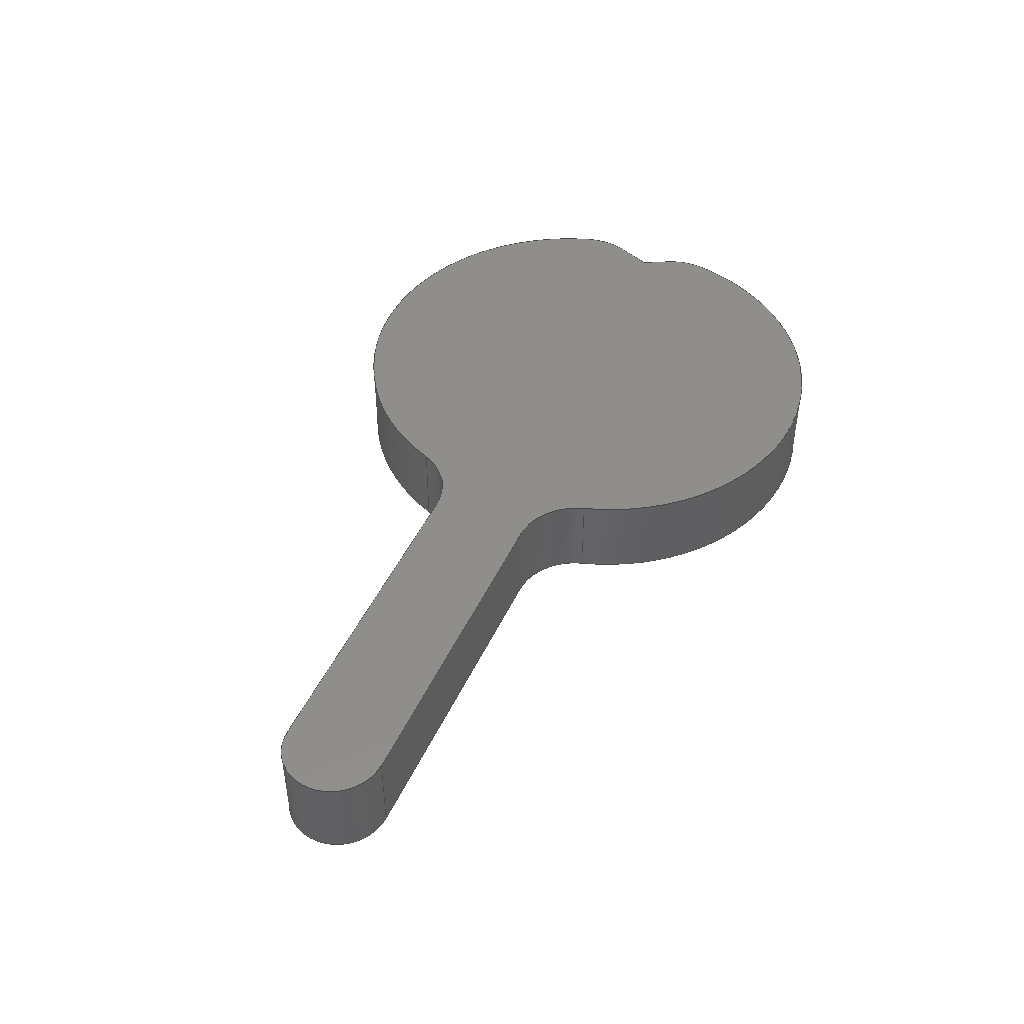
<metadata>
{"format":"step","ext":"step","renderer":"f3d","projection":"perspective","resolution":1024,"background":"white","views":[{"elev":45.7,"azim":113.7,"up":"+Y"}]}
</metadata>
<code>
ISO-10303-21;
DATA;
#1=MECHANICAL_DESIGN_GEOMETRIC_PRESENTATION_REPRESENTATION('',(#4),#419);
#2=SHAPE_REPRESENTATION_RELATIONSHIP('SRR','None',#426,#3);
#3=ADVANCED_BREP_SHAPE_REPRESENTATION('',(#5),#418);
#4=STYLED_ITEM('',(#435),#5);
#5=MANIFOLD_SOLID_BREP('Body2',#231);
#6=PLANE('',#248);
#7=PLANE('',#252);
#8=PLANE('',#262);
#9=PLANE('',#263);
#10=PLANE('',#270);
#11=PLANE('',#271);
#12=FACE_OUTER_BOUND('',#25,.T.);
#13=FACE_OUTER_BOUND('',#26,.T.);
#14=FACE_OUTER_BOUND('',#27,.T.);
#15=FACE_OUTER_BOUND('',#28,.T.);
#16=FACE_OUTER_BOUND('',#29,.T.);
#17=FACE_OUTER_BOUND('',#30,.T.);
#18=FACE_OUTER_BOUND('',#31,.T.);
#19=FACE_OUTER_BOUND('',#32,.T.);
#20=FACE_OUTER_BOUND('',#33,.T.);
#21=FACE_OUTER_BOUND('',#34,.T.);
#22=FACE_OUTER_BOUND('',#35,.T.);
#23=FACE_OUTER_BOUND('',#36,.T.);
#24=FACE_OUTER_BOUND('',#37,.T.);
#25=EDGE_LOOP('',(#145,#146,#147,#148));
#26=EDGE_LOOP('',(#149,#150,#151,#152));
#27=EDGE_LOOP('',(#153,#154,#155,#156));
#28=EDGE_LOOP('',(#157,#158,#159,#160));
#29=EDGE_LOOP('',(#161,#162,#163,#164));
#30=EDGE_LOOP('',(#165,#166,#167,#168));
#31=EDGE_LOOP('',(#169,#170,#171,#172));
#32=EDGE_LOOP('',(#173,#174,#175,#176));
#33=EDGE_LOOP('',(#177,#178,#179,#180));
#34=EDGE_LOOP('',(#181,#182,#183,#184));
#35=EDGE_LOOP('',(#185,#186,#187,#188));
#36=EDGE_LOOP('',(#189,#190,#191,#192,#193,#194,#195,#196,#197,#198,#199));
#37=EDGE_LOOP('',(#200,#201,#202,#203,#204,#205,#206,#207,#208,#209,#210));
#38=LINE('',#353,#57);
#39=LINE('',#356,#58);
#40=LINE('',#359,#59);
#41=LINE('',#361,#60);
#42=LINE('',#362,#61);
#43=LINE('',#368,#62);
#44=LINE('',#371,#63);
#45=LINE('',#373,#64);
#46=LINE('',#374,#65);
#47=LINE('',#380,#66);
#48=LINE('',#386,#67);
#49=LINE('',#392,#68);
#50=LINE('',#395,#69);
#51=LINE('',#397,#70);
#52=LINE('',#398,#71);
#53=LINE('',#401,#72);
#54=LINE('',#403,#73);
#55=LINE('',#404,#74);
#56=LINE('',#410,#75);
#57=VECTOR('',#278,1);
#58=VECTOR('',#281,1);
#59=VECTOR('',#284,1);
#60=VECTOR('',#285,1);
#61=VECTOR('',#286,1);
#62=VECTOR('',#293,1);
#63=VECTOR('',#296,1);
#64=VECTOR('',#297,1);
#65=VECTOR('',#298,1);
#66=VECTOR('',#305,1);
#67=VECTOR('',#312,1);
#68=VECTOR('',#319,1);
#69=VECTOR('',#322,1);
#70=VECTOR('',#323,1);
#71=VECTOR('',#324,1);
#72=VECTOR('',#327,1);
#73=VECTOR('',#328,1);
#74=VECTOR('',#329,1);
#75=VECTOR('',#336,1);
#76=CIRCLE('',#246,2);
#77=CIRCLE('',#247,2);
#78=CIRCLE('',#250,1.5);
#79=CIRCLE('',#251,1.5);
#80=CIRCLE('',#254,2);
#81=CIRCLE('',#255,2);
#82=CIRCLE('',#257,6.992);
#83=CIRCLE('',#258,6.992);
#84=CIRCLE('',#260,2);
#85=CIRCLE('',#261,2);
#86=CIRCLE('',#265,2);
#87=CIRCLE('',#266,2);
#88=CIRCLE('',#268,6.883);
#89=CIRCLE('',#269,6.883);
#90=VERTEX_POINT('',#349);
#91=VERTEX_POINT('',#350);
#92=VERTEX_POINT('',#352);
#93=VERTEX_POINT('',#354);
#94=VERTEX_POINT('',#358);
#95=VERTEX_POINT('',#360);
#96=VERTEX_POINT('',#364);
#97=VERTEX_POINT('',#366);
#98=VERTEX_POINT('',#370);
#99=VERTEX_POINT('',#372);
#100=VERTEX_POINT('',#376);
#101=VERTEX_POINT('',#378);
#102=VERTEX_POINT('',#382);
#103=VERTEX_POINT('',#384);
#104=VERTEX_POINT('',#388);
#105=VERTEX_POINT('',#390);
#106=VERTEX_POINT('',#394);
#107=VERTEX_POINT('',#396);
#108=VERTEX_POINT('',#400);
#109=VERTEX_POINT('',#402);
#110=VERTEX_POINT('',#406);
#111=VERTEX_POINT('',#408);
#112=EDGE_CURVE('',#90,#91,#76,.T.);
#113=EDGE_CURVE('',#90,#92,#38,.T.);
#114=EDGE_CURVE('',#93,#92,#77,.T.);
#115=EDGE_CURVE('',#91,#93,#39,.T.);
#116=EDGE_CURVE('',#94,#91,#40,.T.);
#117=EDGE_CURVE('',#95,#93,#41,.T.);
#118=EDGE_CURVE('',#94,#95,#42,.T.);
#119=EDGE_CURVE('',#96,#94,#78,.T.);
#120=EDGE_CURVE('',#97,#95,#79,.T.);
#121=EDGE_CURVE('',#96,#97,#43,.T.);
#122=EDGE_CURVE('',#96,#98,#44,.T.);
#123=EDGE_CURVE('',#99,#97,#45,.T.);
#124=EDGE_CURVE('',#98,#99,#46,.T.);
#125=EDGE_CURVE('',#98,#100,#80,.T.);
#126=EDGE_CURVE('',#101,#99,#81,.T.);
#127=EDGE_CURVE('',#100,#101,#47,.T.);
#128=EDGE_CURVE('',#102,#100,#82,.T.);
#129=EDGE_CURVE('',#103,#101,#83,.T.);
#130=EDGE_CURVE('',#102,#103,#48,.T.);
#131=EDGE_CURVE('',#104,#102,#84,.T.);
#132=EDGE_CURVE('',#105,#103,#85,.T.);
#133=EDGE_CURVE('',#104,#105,#49,.T.);
#134=EDGE_CURVE('',#106,#104,#50,.T.);
#135=EDGE_CURVE('',#107,#105,#51,.T.);
#136=EDGE_CURVE('',#106,#107,#52,.T.);
#137=EDGE_CURVE('',#108,#106,#53,.T.);
#138=EDGE_CURVE('',#109,#107,#54,.T.);
#139=EDGE_CURVE('',#108,#109,#55,.T.);
#140=EDGE_CURVE('',#110,#108,#86,.T.);
#141=EDGE_CURVE('',#111,#109,#87,.T.);
#142=EDGE_CURVE('',#110,#111,#56,.T.);
#143=EDGE_CURVE('',#90,#110,#88,.T.);
#144=EDGE_CURVE('',#92,#111,#89,.T.);
#145=ORIENTED_EDGE('',*,*,#112,.F.);
#146=ORIENTED_EDGE('',*,*,#113,.T.);
#147=ORIENTED_EDGE('',*,*,#114,.F.);
#148=ORIENTED_EDGE('',*,*,#115,.F.);
#149=ORIENTED_EDGE('',*,*,#116,.T.);
#150=ORIENTED_EDGE('',*,*,#115,.T.);
#151=ORIENTED_EDGE('',*,*,#117,.F.);
#152=ORIENTED_EDGE('',*,*,#118,.F.);
#153=ORIENTED_EDGE('',*,*,#119,.T.);
#154=ORIENTED_EDGE('',*,*,#118,.T.);
#155=ORIENTED_EDGE('',*,*,#120,.F.);
#156=ORIENTED_EDGE('',*,*,#121,.F.);
#157=ORIENTED_EDGE('',*,*,#122,.F.);
#158=ORIENTED_EDGE('',*,*,#121,.T.);
#159=ORIENTED_EDGE('',*,*,#123,.F.);
#160=ORIENTED_EDGE('',*,*,#124,.F.);
#161=ORIENTED_EDGE('',*,*,#125,.F.);
#162=ORIENTED_EDGE('',*,*,#124,.T.);
#163=ORIENTED_EDGE('',*,*,#126,.F.);
#164=ORIENTED_EDGE('',*,*,#127,.F.);
#165=ORIENTED_EDGE('',*,*,#128,.T.);
#166=ORIENTED_EDGE('',*,*,#127,.T.);
#167=ORIENTED_EDGE('',*,*,#129,.F.);
#168=ORIENTED_EDGE('',*,*,#130,.F.);
#169=ORIENTED_EDGE('',*,*,#131,.T.);
#170=ORIENTED_EDGE('',*,*,#130,.T.);
#171=ORIENTED_EDGE('',*,*,#132,.F.);
#172=ORIENTED_EDGE('',*,*,#133,.F.);
#173=ORIENTED_EDGE('',*,*,#134,.T.);
#174=ORIENTED_EDGE('',*,*,#133,.T.);
#175=ORIENTED_EDGE('',*,*,#135,.F.);
#176=ORIENTED_EDGE('',*,*,#136,.F.);
#177=ORIENTED_EDGE('',*,*,#137,.T.);
#178=ORIENTED_EDGE('',*,*,#136,.T.);
#179=ORIENTED_EDGE('',*,*,#138,.F.);
#180=ORIENTED_EDGE('',*,*,#139,.F.);
#181=ORIENTED_EDGE('',*,*,#140,.T.);
#182=ORIENTED_EDGE('',*,*,#139,.T.);
#183=ORIENTED_EDGE('',*,*,#141,.F.);
#184=ORIENTED_EDGE('',*,*,#142,.F.);
#185=ORIENTED_EDGE('',*,*,#143,.T.);
#186=ORIENTED_EDGE('',*,*,#142,.T.);
#187=ORIENTED_EDGE('',*,*,#144,.F.);
#188=ORIENTED_EDGE('',*,*,#113,.F.);
#189=ORIENTED_EDGE('',*,*,#144,.T.);
#190=ORIENTED_EDGE('',*,*,#141,.T.);
#191=ORIENTED_EDGE('',*,*,#138,.T.);
#192=ORIENTED_EDGE('',*,*,#135,.T.);
#193=ORIENTED_EDGE('',*,*,#132,.T.);
#194=ORIENTED_EDGE('',*,*,#129,.T.);
#195=ORIENTED_EDGE('',*,*,#126,.T.);
#196=ORIENTED_EDGE('',*,*,#123,.T.);
#197=ORIENTED_EDGE('',*,*,#120,.T.);
#198=ORIENTED_EDGE('',*,*,#117,.T.);
#199=ORIENTED_EDGE('',*,*,#114,.T.);
#200=ORIENTED_EDGE('',*,*,#143,.F.);
#201=ORIENTED_EDGE('',*,*,#112,.T.);
#202=ORIENTED_EDGE('',*,*,#116,.F.);
#203=ORIENTED_EDGE('',*,*,#119,.F.);
#204=ORIENTED_EDGE('',*,*,#122,.T.);
#205=ORIENTED_EDGE('',*,*,#125,.T.);
#206=ORIENTED_EDGE('',*,*,#128,.F.);
#207=ORIENTED_EDGE('',*,*,#131,.F.);
#208=ORIENTED_EDGE('',*,*,#134,.F.);
#209=ORIENTED_EDGE('',*,*,#137,.F.);
#210=ORIENTED_EDGE('',*,*,#140,.F.);
#211=CYLINDRICAL_SURFACE('',#245,2);
#212=CYLINDRICAL_SURFACE('',#249,1.5);
#213=CYLINDRICAL_SURFACE('',#253,2);
#214=CYLINDRICAL_SURFACE('',#256,6.992);
#215=CYLINDRICAL_SURFACE('',#259,2);
#216=CYLINDRICAL_SURFACE('',#264,2);
#217=CYLINDRICAL_SURFACE('',#267,6.883);
#218=ADVANCED_FACE('',(#12),#211,.F.);
#219=ADVANCED_FACE('',(#13),#6,.T.);
#220=ADVANCED_FACE('',(#14),#212,.T.);
#221=ADVANCED_FACE('',(#15),#7,.T.);
#222=ADVANCED_FACE('',(#16),#213,.F.);
#223=ADVANCED_FACE('',(#17),#214,.T.);
#224=ADVANCED_FACE('',(#18),#215,.T.);
#225=ADVANCED_FACE('',(#19),#8,.T.);
#226=ADVANCED_FACE('',(#20),#9,.T.);
#227=ADVANCED_FACE('',(#21),#216,.T.);
#228=ADVANCED_FACE('',(#22),#217,.T.);
#229=ADVANCED_FACE('',(#23),#10,.T.);
#230=ADVANCED_FACE('',(#24),#11,.F.);
#231=CLOSED_SHELL('',(#218,#219,#220,#221,#222,#223,#224,#225,#226,#227,
#228,#229,#230));
#232=DERIVED_UNIT_ELEMENT(#234,1);
#233=DERIVED_UNIT_ELEMENT(#421,3);
#234=(
MASS_UNIT()
NAMED_UNIT(*)
SI_UNIT(.KILO.,.GRAM.)
);
#235=DERIVED_UNIT((#232,#233));
#236=MEASURE_REPRESENTATION_ITEM('density measure',
POSITIVE_RATIO_MEASURE(7850),#235);
#237=PROPERTY_DEFINITION_REPRESENTATION(#242,#239);
#238=PROPERTY_DEFINITION_REPRESENTATION(#243,#240);
#239=REPRESENTATION('material name',(#241),#418);
#240=REPRESENTATION('density',(#236),#418);
#241=DESCRIPTIVE_REPRESENTATION_ITEM('Steel','Steel');
#242=PROPERTY_DEFINITION('material property','material name',#428);
#243=PROPERTY_DEFINITION('material property','density of part',#428);
#244=AXIS2_PLACEMENT_3D('placement',#347,#272,#273);
#245=AXIS2_PLACEMENT_3D('',#348,#274,#275);
#246=AXIS2_PLACEMENT_3D('',#351,#276,#277);
#247=AXIS2_PLACEMENT_3D('',#355,#279,#280);
#248=AXIS2_PLACEMENT_3D('',#357,#282,#283);
#249=AXIS2_PLACEMENT_3D('',#363,#287,#288);
#250=AXIS2_PLACEMENT_3D('',#365,#289,#290);
#251=AXIS2_PLACEMENT_3D('',#367,#291,#292);
#252=AXIS2_PLACEMENT_3D('',#369,#294,#295);
#253=AXIS2_PLACEMENT_3D('',#375,#299,#300);
#254=AXIS2_PLACEMENT_3D('',#377,#301,#302);
#255=AXIS2_PLACEMENT_3D('',#379,#303,#304);
#256=AXIS2_PLACEMENT_3D('',#381,#306,#307);
#257=AXIS2_PLACEMENT_3D('',#383,#308,#309);
#258=AXIS2_PLACEMENT_3D('',#385,#310,#311);
#259=AXIS2_PLACEMENT_3D('',#387,#313,#314);
#260=AXIS2_PLACEMENT_3D('',#389,#315,#316);
#261=AXIS2_PLACEMENT_3D('',#391,#317,#318);
#262=AXIS2_PLACEMENT_3D('',#393,#320,#321);
#263=AXIS2_PLACEMENT_3D('',#399,#325,#326);
#264=AXIS2_PLACEMENT_3D('',#405,#330,#331);
#265=AXIS2_PLACEMENT_3D('',#407,#332,#333);
#266=AXIS2_PLACEMENT_3D('',#409,#334,#335);
#267=AXIS2_PLACEMENT_3D('',#411,#337,#338);
#268=AXIS2_PLACEMENT_3D('',#412,#339,#340);
#269=AXIS2_PLACEMENT_3D('',#413,#341,#342);
#270=AXIS2_PLACEMENT_3D('',#414,#343,#344);
#271=AXIS2_PLACEMENT_3D('',#415,#345,#346);
#272=DIRECTION('axis',(0,0,1));
#273=DIRECTION('refdir',(1,0,0));
#274=DIRECTION('center_axis',(0,1,0));
#275=DIRECTION('ref_axis',(-0.9585,0,0.285));
#276=DIRECTION('center_axis',(-3.886e-16,1,2.233e-17));
#277=DIRECTION('ref_axis',(-0.9585,-3.788e-16,0.285));
#278=DIRECTION('',(0,1,0));
#279=DIRECTION('center_axis',(3.886e-16,-1,-2.233e-17));
#280=DIRECTION('ref_axis',(-0.9585,-3.788e-16,0.285));
#281=DIRECTION('',(0,1,0));
#282=DIRECTION('center_axis',(-4.064e-16,0,-1));
#283=DIRECTION('ref_axis',(-1,-3.886e-16,4.064e-16));
#284=DIRECTION('',(-1,-3.886e-16,4.064e-16));
#285=DIRECTION('',(-1,-3.886e-16,4.064e-16));
#286=DIRECTION('',(0,1,0));
#287=DIRECTION('center_axis',(0,1,0));
#288=DIRECTION('ref_axis',(9.519e-15,0,1));
#289=DIRECTION('center_axis',(-3.886e-16,1,2.233e-17));
#290=DIRECTION('ref_axis',(9.519e-15,-2.233e-17,1));
#291=DIRECTION('center_axis',(-3.886e-16,1,2.233e-17));
#292=DIRECTION('ref_axis',(9.519e-15,-2.233e-17,1));
#293=DIRECTION('',(0,1,0));
#294=DIRECTION('center_axis',(-3.11e-16,0,1));
#295=DIRECTION('ref_axis',(1,3.886e-16,3.11e-16));
#296=DIRECTION('',(-1,-3.886e-16,-3.11e-16));
#297=DIRECTION('',(1,3.886e-16,3.11e-16));
#298=DIRECTION('',(0,1,0));
#299=DIRECTION('center_axis',(0,1,0));
#300=DIRECTION('ref_axis',(-7.15e-15,0,-1));
#301=DIRECTION('center_axis',(-3.886e-16,1,2.233e-17));
#302=DIRECTION('ref_axis',(-7.15e-15,2.233e-17,-1));
#303=DIRECTION('center_axis',(3.886e-16,-1,-2.233e-17));
#304=DIRECTION('ref_axis',(-7.15e-15,2.233e-17,-1));
#305=DIRECTION('',(0,1,0));
#306=DIRECTION('center_axis',(0,1,0));
#307=DIRECTION('ref_axis',(-0.9542,0,0.2991));
#308=DIRECTION('center_axis',(-3.886e-16,1,2.233e-17));
#309=DIRECTION('ref_axis',(-0.9542,-3.775e-16,0.2991));
#310=DIRECTION('center_axis',(-3.886e-16,1,2.233e-17));
#311=DIRECTION('ref_axis',(-0.9542,-3.775e-16,0.2991));
#312=DIRECTION('',(0,1,0));
#313=DIRECTION('center_axis',(0,1,0));
#314=DIRECTION('ref_axis',(-0.9252,0,-0.3794));
#315=DIRECTION('center_axis',(-3.886e-16,1,2.233e-17));
#316=DIRECTION('ref_axis',(-0.9252,-3.511e-16,-0.3794));
#317=DIRECTION('center_axis',(-3.886e-16,1,2.233e-17));
#318=DIRECTION('ref_axis',(-0.9252,-3.511e-16,-0.3794));
#319=DIRECTION('',(0,1,0));
#320=DIRECTION('center_axis',(-0.9252,0,-0.3794));
#321=DIRECTION('ref_axis',(-0.3794,-1.681e-16,0.9252));
#322=DIRECTION('',(-0.3794,-1.681e-16,0.9252));
#323=DIRECTION('',(-0.3794,-1.681e-16,0.9252));
#324=DIRECTION('',(0,1,0));
#325=DIRECTION('center_axis',(-0.8908,0,0.4545));
#326=DIRECTION('ref_axis',(0.4545,1.567e-16,0.8908));
#327=DIRECTION('',(0.4545,1.567e-16,0.8908));
#328=DIRECTION('',(0.4545,1.567e-16,0.8908));
#329=DIRECTION('',(0,1,0));
#330=DIRECTION('center_axis',(0,1,0));
#331=DIRECTION('ref_axis',(-0.9832,0,-0.1826));
#332=DIRECTION('center_axis',(-3.886e-16,1,2.233e-17));
#333=DIRECTION('ref_axis',(-0.9832,-3.78e-16,-0.1826));
#334=DIRECTION('center_axis',(-3.886e-16,1,2.233e-17));
#335=DIRECTION('ref_axis',(-0.9832,-3.78e-16,-0.1826));
#336=DIRECTION('',(0,1,0));
#337=DIRECTION('center_axis',(0,1,0));
#338=DIRECTION('ref_axis',(0.9585,0,-0.285));
#339=DIRECTION('center_axis',(-3.886e-16,1,2.233e-17));
#340=DIRECTION('ref_axis',(0.9585,3.788e-16,-0.285));
#341=DIRECTION('center_axis',(-3.886e-16,1,2.233e-17));
#342=DIRECTION('ref_axis',(0.9585,3.788e-16,-0.285));
#343=DIRECTION('center_axis',(-3.886e-16,1,2.233e-17));
#344=DIRECTION('ref_axis',(1,3.886e-16,-4.472e-17));
#345=DIRECTION('center_axis',(-3.886e-16,1,2.233e-17));
#346=DIRECTION('ref_axis',(1,3.886e-16,-4.472e-17));
#347=CARTESIAN_POINT('',(0,0,0));
#348=CARTESIAN_POINT('Origin',(-86.23,0.1193,15.25));
#349=CARTESIAN_POINT('',(-88.15,0.1193,15.82));
#350=CARTESIAN_POINT('',(-86.23,0.1193,17.25));
#351=CARTESIAN_POINT('Origin',(-86.23,0.1193,15.25));
#352=CARTESIAN_POINT('',(-88.15,2.719,15.82));
#353=CARTESIAN_POINT('',(-88.15,0.1193,15.82));
#354=CARTESIAN_POINT('',(-86.23,2.719,17.25));
#355=CARTESIAN_POINT('Origin',(-86.23,2.719,15.25));
#356=CARTESIAN_POINT('',(-86.23,0.1193,17.25));
#357=CARTESIAN_POINT('Origin',(-76.41,0.1193,17.25));
#358=CARTESIAN_POINT('',(-76.41,0.1193,17.25));
#359=CARTESIAN_POINT('',(-76.41,0.1193,17.25));
#360=CARTESIAN_POINT('',(-76.41,2.719,17.25));
#361=CARTESIAN_POINT('',(-76.41,2.719,17.25));
#362=CARTESIAN_POINT('',(-76.41,0.1193,17.25));
#363=CARTESIAN_POINT('Origin',(-76.41,0.1193,18.75));
#364=CARTESIAN_POINT('',(-76.41,0.1193,20.25));
#365=CARTESIAN_POINT('Origin',(-76.41,0.1193,18.75));
#366=CARTESIAN_POINT('',(-76.41,2.719,20.25));
#367=CARTESIAN_POINT('Origin',(-76.41,2.719,18.75));
#368=CARTESIAN_POINT('',(-76.41,0.1193,20.25));
#369=CARTESIAN_POINT('Origin',(-86.4,0.1193,20.25));
#370=CARTESIAN_POINT('',(-86.4,0.1193,20.25));
#371=CARTESIAN_POINT('',(-76.41,0.1193,20.25));
#372=CARTESIAN_POINT('',(-86.4,2.719,20.25));
#373=CARTESIAN_POINT('',(-76.41,2.719,20.25));
#374=CARTESIAN_POINT('',(-86.4,0.1193,20.25));
#375=CARTESIAN_POINT('Origin',(-86.4,0.1193,22.25));
#376=CARTESIAN_POINT('',(-88.26,0.1193,21.51));
#377=CARTESIAN_POINT('Origin',(-86.4,0.1193,22.25));
#378=CARTESIAN_POINT('',(-88.26,2.719,21.51));
#379=CARTESIAN_POINT('Origin',(-86.4,2.719,22.25));
#380=CARTESIAN_POINT('',(-88.26,0.1193,21.51));
#381=CARTESIAN_POINT('Origin',(-94.75,0.1193,18.91));
#382=CARTESIAN_POINT('',(-101.4,0.1193,21.01));
#383=CARTESIAN_POINT('Origin',(-94.75,0.1193,18.91));
#384=CARTESIAN_POINT('',(-101.4,2.719,21.01));
#385=CARTESIAN_POINT('Origin',(-94.75,2.719,18.91));
#386=CARTESIAN_POINT('',(-101.4,0.1193,21.01));
#387=CARTESIAN_POINT('Origin',(-99.51,0.1193,20.41));
#388=CARTESIAN_POINT('',(-101.4,0.1193,19.65));
#389=CARTESIAN_POINT('Origin',(-99.51,0.1193,20.41));
#390=CARTESIAN_POINT('',(-101.4,2.719,19.65));
#391=CARTESIAN_POINT('Origin',(-99.51,2.719,20.41));
#392=CARTESIAN_POINT('',(-101.4,0.1193,19.65));
#393=CARTESIAN_POINT('Origin',(-100.9,0.1193,18.59));
#394=CARTESIAN_POINT('',(-100.9,0.1193,18.59));
#395=CARTESIAN_POINT('',(-100.9,0.1193,18.59));
#396=CARTESIAN_POINT('',(-100.9,2.719,18.59));
#397=CARTESIAN_POINT('',(-100.9,2.719,18.59));
#398=CARTESIAN_POINT('',(-100.9,0.1193,18.59));
#399=CARTESIAN_POINT('Origin',(-101.3,0.1193,17.8));
#400=CARTESIAN_POINT('',(-101.3,0.1193,17.8));
#401=CARTESIAN_POINT('',(-101.3,0.1193,17.8));
#402=CARTESIAN_POINT('',(-101.3,2.719,17.8));
#403=CARTESIAN_POINT('',(-101.3,2.719,17.8));
#404=CARTESIAN_POINT('',(-101.3,0.1193,17.8));
#405=CARTESIAN_POINT('Origin',(-99.55,0.1193,16.89));
#406=CARTESIAN_POINT('',(-101.5,0.1193,16.53));
#407=CARTESIAN_POINT('Origin',(-99.55,0.1193,16.89));
#408=CARTESIAN_POINT('',(-101.5,2.719,16.53));
#409=CARTESIAN_POINT('Origin',(-99.55,2.719,16.89));
#410=CARTESIAN_POINT('',(-101.5,0.1193,16.53));
#411=CARTESIAN_POINT('Origin',(-94.75,0.1193,17.79));
#412=CARTESIAN_POINT('Origin',(-94.75,0.1193,17.79));
#413=CARTESIAN_POINT('Origin',(-94.75,2.719,17.79));
#414=CARTESIAN_POINT('Origin',(-88.23,2.719,18.4));
#415=CARTESIAN_POINT('Origin',(-88.23,0.1193,18.4));
#416=UNCERTAINTY_MEASURE_WITH_UNIT(LENGTH_MEASURE(0.001),#420,
'DISTANCE_ACCURACY_VALUE',
'Maximum model space distance between geometric entities at asserted c
onnectivities');
#417=UNCERTAINTY_MEASURE_WITH_UNIT(LENGTH_MEASURE(0.001),#420,
'DISTANCE_ACCURACY_VALUE',
'Maximum model space distance between geometric entities at asserted c
onnectivities');
#418=(
GEOMETRIC_REPRESENTATION_CONTEXT(3)
GLOBAL_UNCERTAINTY_ASSIGNED_CONTEXT((#416))
GLOBAL_UNIT_ASSIGNED_CONTEXT((#420,#422,#423))
REPRESENTATION_CONTEXT('','3D')
);
#419=(
GEOMETRIC_REPRESENTATION_CONTEXT(3)
GLOBAL_UNCERTAINTY_ASSIGNED_CONTEXT((#417))
GLOBAL_UNIT_ASSIGNED_CONTEXT((#420,#422,#423))
REPRESENTATION_CONTEXT('','3D')
);
#420=(
LENGTH_UNIT()
NAMED_UNIT(*)
SI_UNIT(.CENTI.,.METRE.)
);
#421=(
LENGTH_UNIT()
NAMED_UNIT(*)
SI_UNIT($,.METRE.)
);
#422=(
NAMED_UNIT(*)
PLANE_ANGLE_UNIT()
SI_UNIT($,.RADIAN.)
);
#423=(
NAMED_UNIT(*)
SI_UNIT($,.STERADIAN.)
SOLID_ANGLE_UNIT()
);
#424=SHAPE_DEFINITION_REPRESENTATION(#425,#426);
#425=PRODUCT_DEFINITION_SHAPE('',$,#428);
#426=SHAPE_REPRESENTATION('',(#244),#418);
#427=PRODUCT_DEFINITION_CONTEXT('part definition',#432,'design');
#428=PRODUCT_DEFINITION('bike seat','bike seat',#429,#427);
#429=PRODUCT_DEFINITION_FORMATION('',$,#434);
#430=PRODUCT_RELATED_PRODUCT_CATEGORY('bike seat','bike seat',(#434));
#431=APPLICATION_PROTOCOL_DEFINITION('international standard',
'automotive_design',2009,#432);
#432=APPLICATION_CONTEXT(
'Core Data for Automotive Mechanical Design Process');
#433=PRODUCT_CONTEXT('part definition',#432,'mechanical');
#434=PRODUCT('bike seat','bike seat',$,(#433));
#435=PRESENTATION_STYLE_ASSIGNMENT((#436));
#436=SURFACE_STYLE_USAGE(.BOTH.,#437);
#437=SURFACE_SIDE_STYLE('',(#438));
#438=SURFACE_STYLE_FILL_AREA(#439);
#439=FILL_AREA_STYLE('Steel - Satin',(#440));
#440=FILL_AREA_STYLE_COLOUR('Steel - Satin',#441);
#441=COLOUR_RGB('Steel - Satin',0.6275,0.6275,0.6275);
ENDSEC;
END-ISO-10303-21;

</code>
